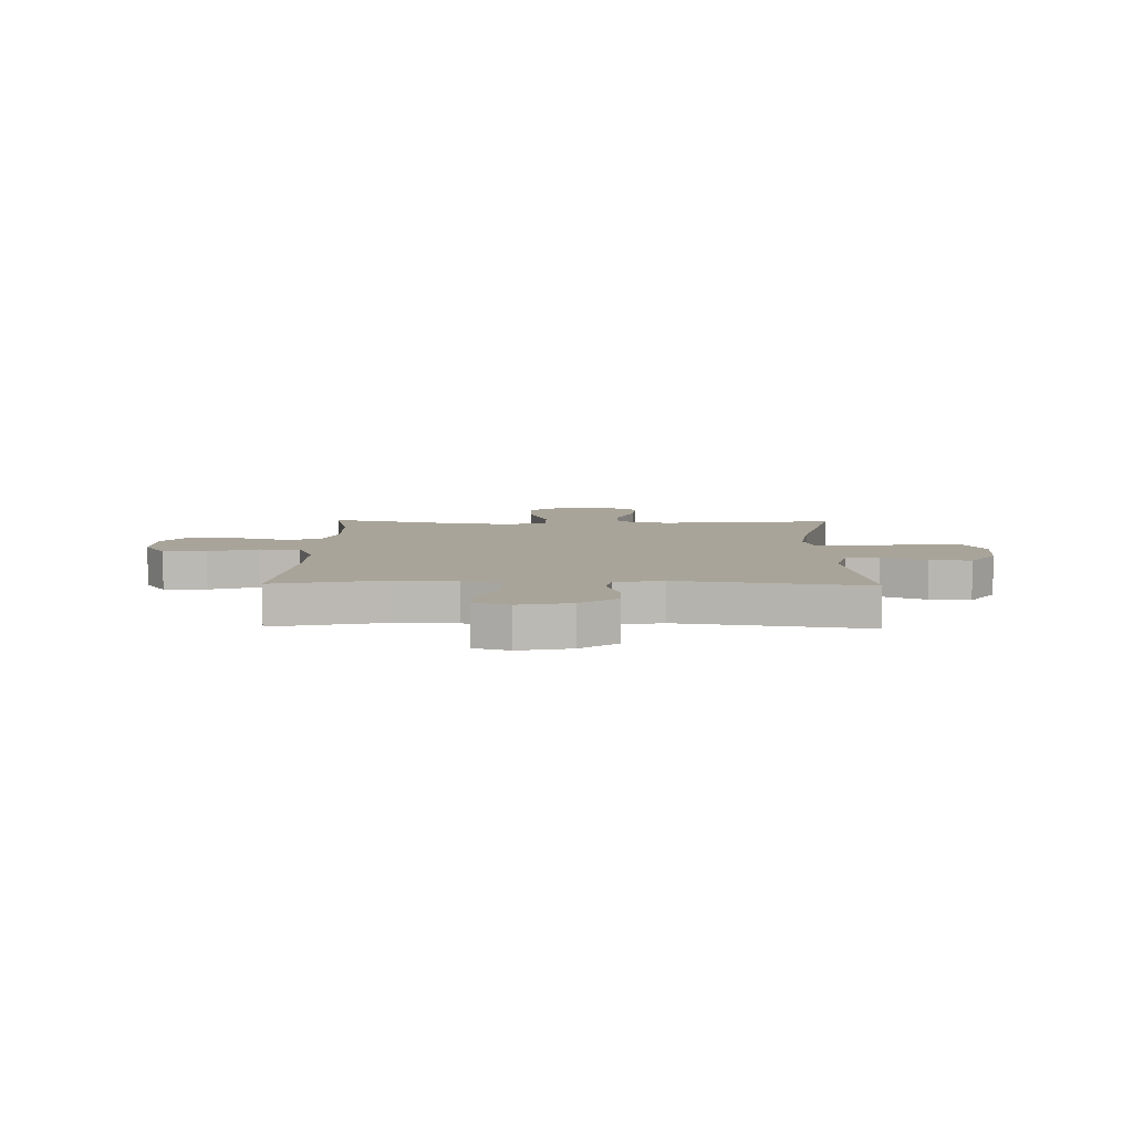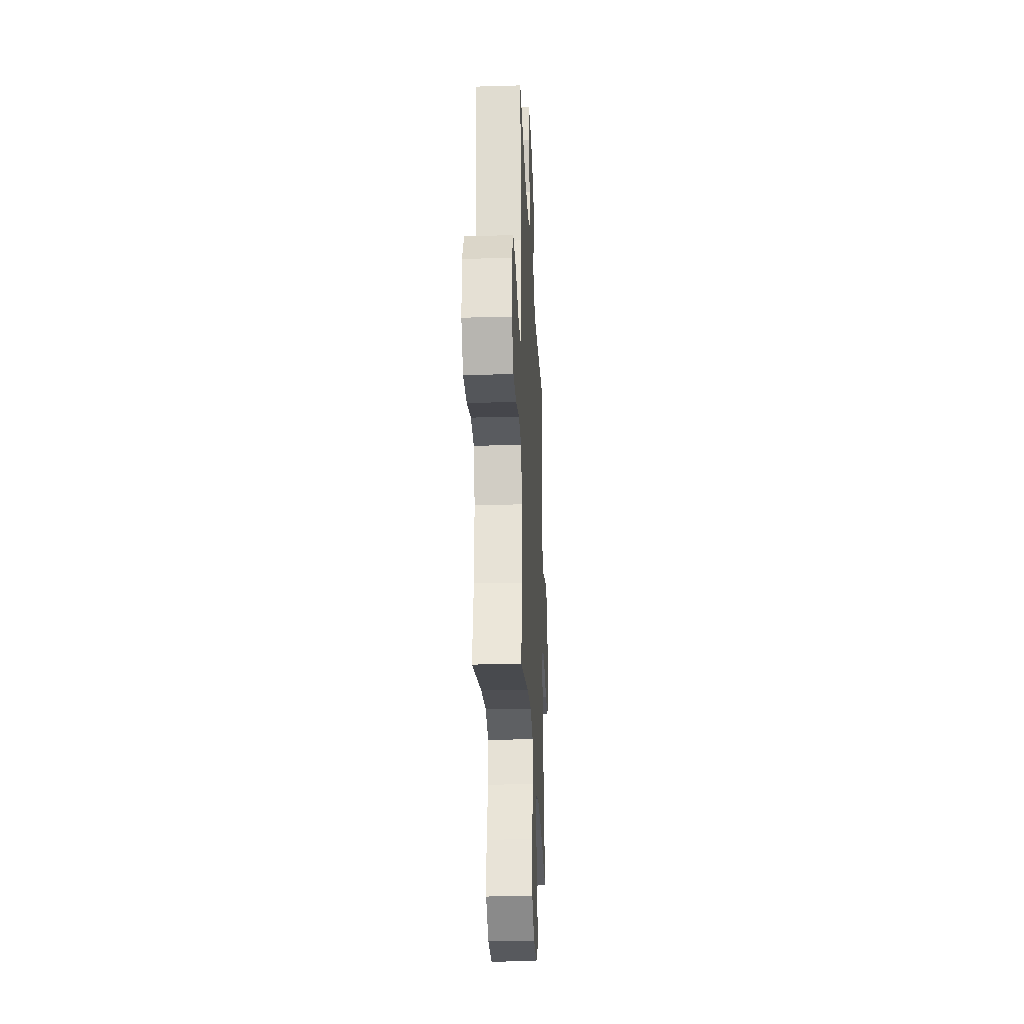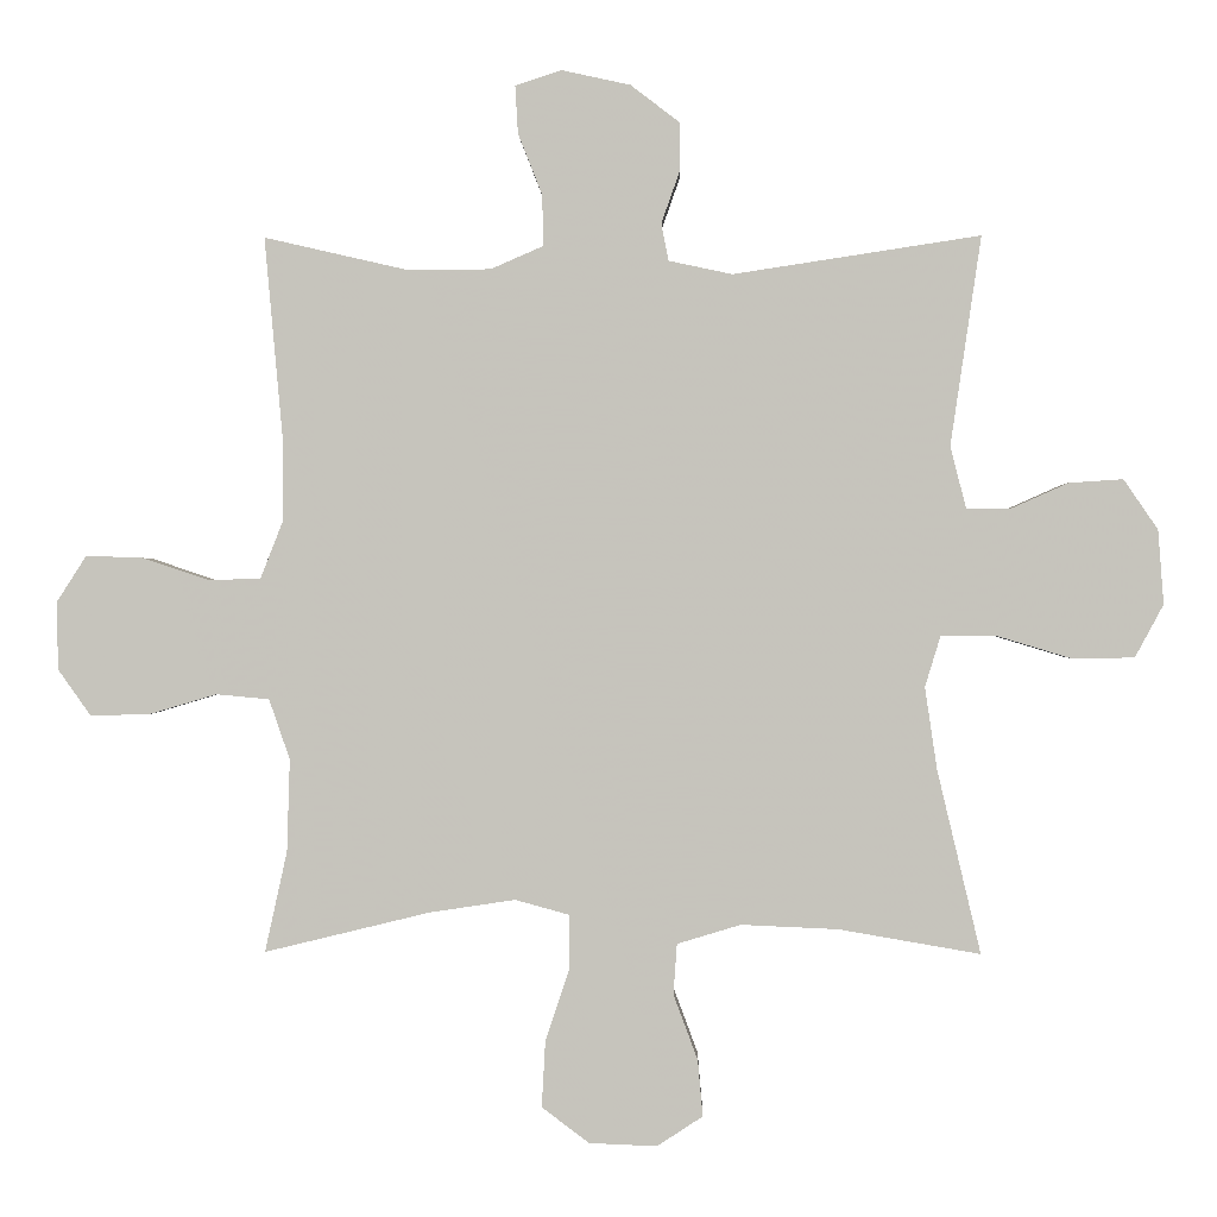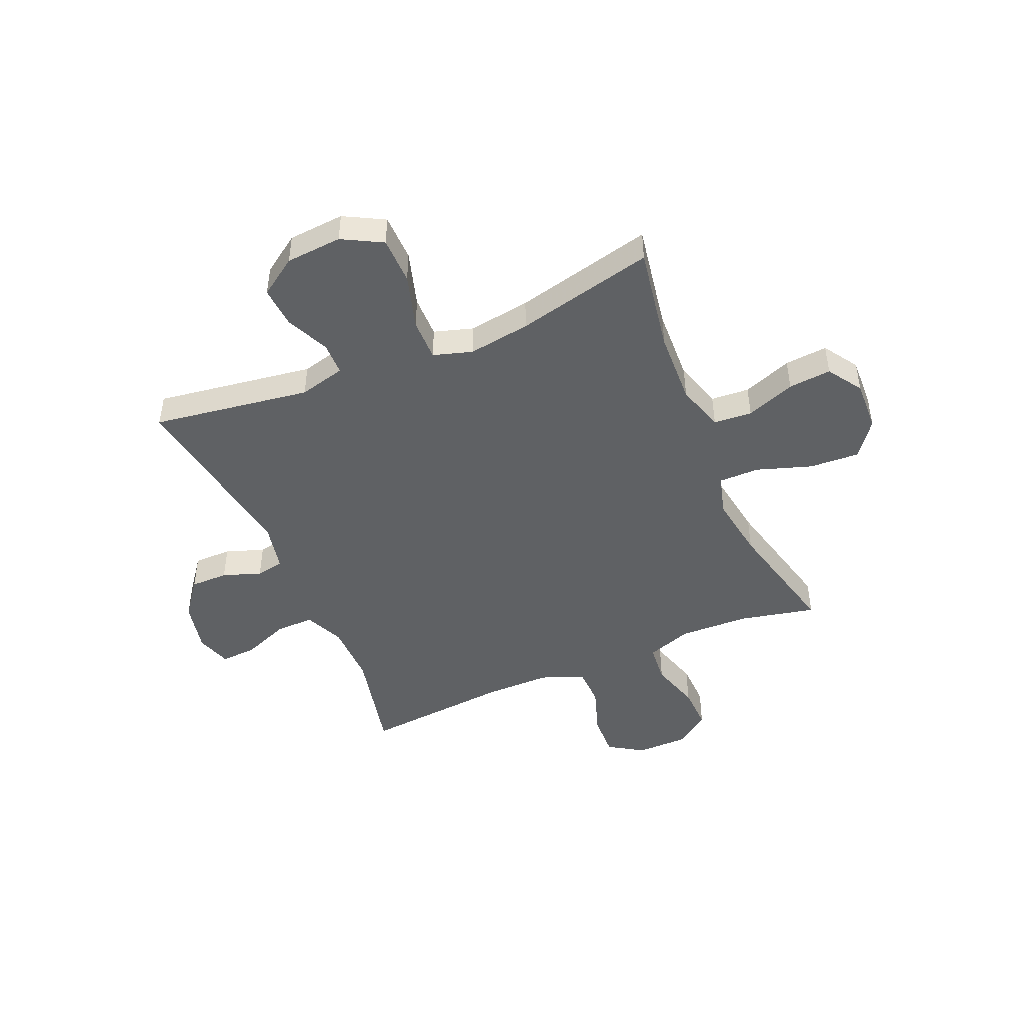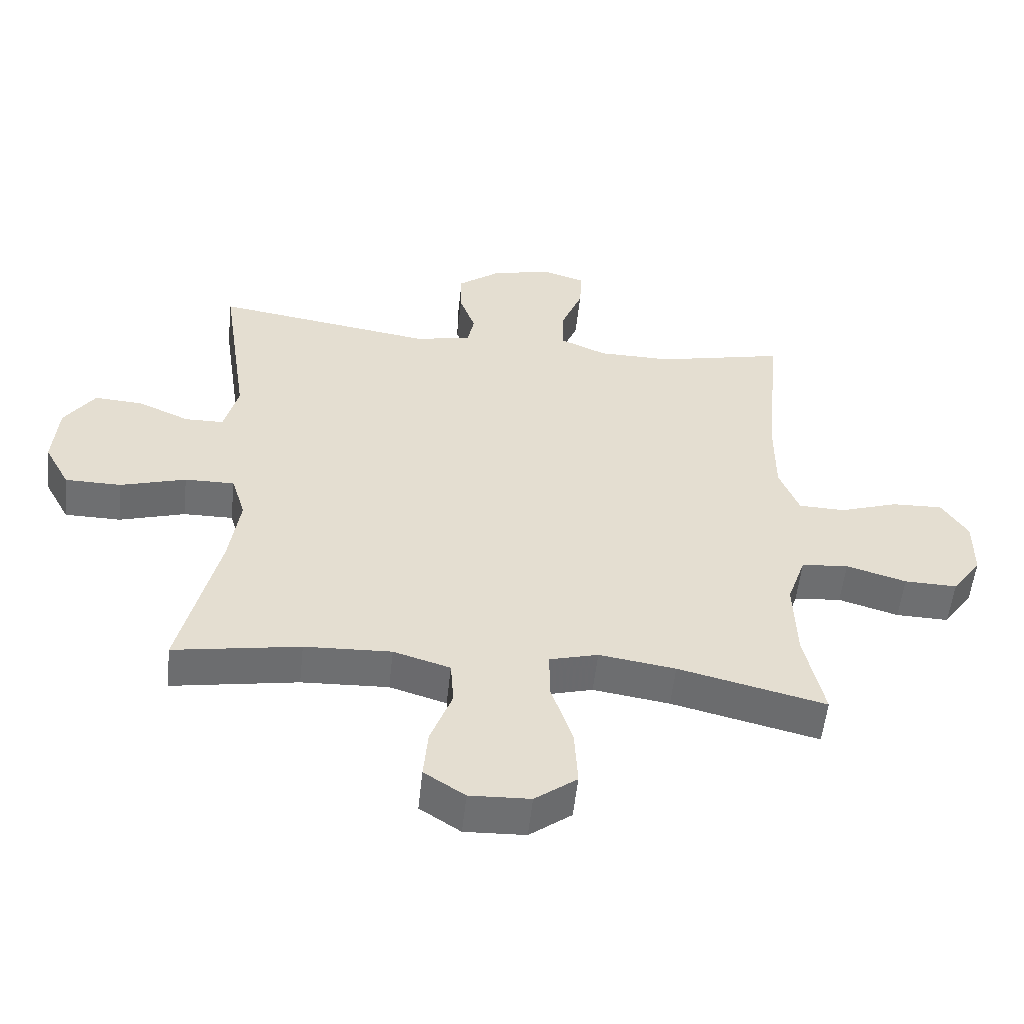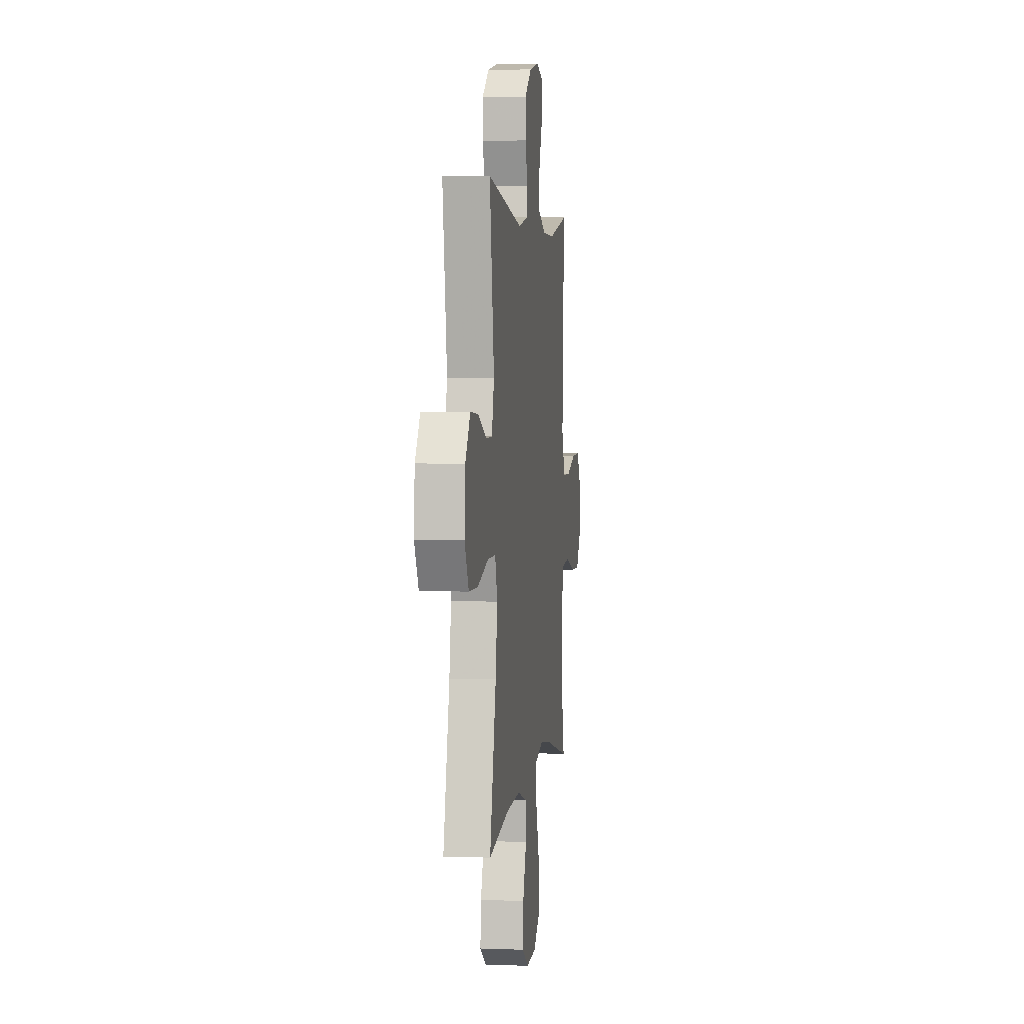
<metadata>
{"format":"obj","ext":"obj","renderer":"f3d","projection":"perspective","resolution":1024,"background":"white","views":[{"elev":7.1,"azim":1.3,"up":"+Y"},{"elev":-26.6,"azim":-87.4,"up":"+Z"},{"elev":0.4,"azim":1.4,"up":"+Z"},{"elev":-46.3,"azim":113.2,"up":"+Y"},{"elev":-54.5,"azim":173.9,"up":"+Z"},{"elev":3.3,"azim":97.4,"up":"+Z"}]}
</metadata>
<code>
v -0.5 0.07 0.5
v -0.299 0.07 0.454
v -0.183 0.07 0.455
v -0.11 0.07 0.487
v -0.111 0.07 0.558
v -0.145 0.07 0.644
v -0.149 0.07 0.711
v -0.084 0.07 0.732
v 0.012 0.07 0.711
v 0.08 0.07 0.659
v 0.08 0.07 0.589
v 0.055 0.07 0.518
v 0.065 0.07 0.466
v 0.154 0.07 0.447
v 0.5 0.07 0.5
v 0.457 0.07 0.207
v 0.479 0.07 0.121
v 0.54 0.07 0.12
v 0.621 0.07 0.156
v 0.697 0.07 0.161
v 0.745 0.07 0.091
v 0.753 0.07 -0.013
v 0.713 0.07 -0.087
v 0.625 0.07 -0.088
v 0.522 0.07 -0.057
v 0.444 0.07 -0.056
v 0.422 0.07 -0.128
v 0.439 0.07 -0.243
v 0.5 0.07 -0.5
v 0.302 0.07 -0.466
v 0.166 0.07 -0.46
v 0.077 0.07 -0.487
v 0.072 0.07 -0.558
v 0.106 0.07 -0.649
v 0.113 0.07 -0.728
v 0.049 0.07 -0.77
v -0.046 0.07 -0.766
v -0.112 0.07 -0.716
v -0.107 0.07 -0.624
v -0.073 0.07 -0.522
v -0.073 0.07 -0.447
v -0.149 0.07 -0.426
v -0.269 0.07 -0.444
v -0.5 0.07 -0.5
v -0.469 0.07 -0.359
v -0.465 0.07 -0.23
v -0.494 0.07 -0.146
v -0.568 0.07 -0.139
v -0.662 0.07 -0.167
v -0.745 0.07 -0.169
v -0.791 0.07 -0.104
v -0.792 0.07 -0.009
v -0.751 0.07 0.055
v -0.671 0.07 0.052
v -0.579 0.07 0.021
v -0.506 0.07 0.023
v -0.475 0.07 0.102
v -0.475 0.07 0.224
v -0.5 0 0.5
v -0.299 0 0.454
v -0.183 0 0.455
v -0.11 0 0.487
v -0.111 0 0.558
v -0.145 0 0.644
v -0.149 0 0.711
v -0.084 0 0.732
v 0.012 0 0.711
v 0.08 0 0.659
v 0.08 0 0.589
v 0.055 0 0.518
v 0.065 0 0.466
v 0.154 0 0.447
v 0.5 0 0.5
v 0.457 0 0.207
v 0.479 0 0.121
v 0.54 0 0.12
v 0.621 0 0.156
v 0.697 0 0.161
v 0.745 0 0.091
v 0.753 0 -0.013
v 0.713 0 -0.087
v 0.625 0 -0.088
v 0.522 0 -0.057
v 0.444 0 -0.056
v 0.422 0 -0.128
v 0.439 0 -0.243
v 0.5 0 -0.5
v 0.302 0 -0.466
v 0.166 0 -0.46
v 0.077 0 -0.487
v 0.072 0 -0.558
v 0.106 0 -0.649
v 0.113 0 -0.728
v 0.049 0 -0.77
v -0.046 0 -0.766
v -0.112 0 -0.716
v -0.107 0 -0.624
v -0.073 0 -0.522
v -0.073 0 -0.447
v -0.149 0 -0.426
v -0.269 0 -0.444
v -0.5 0 -0.5
v -0.469 0 -0.359
v -0.465 0 -0.23
v -0.494 0 -0.146
v -0.568 0 -0.139
v -0.662 0 -0.167
v -0.745 0 -0.169
v -0.791 0 -0.104
v -0.792 0 -0.009
v -0.751 0 0.055
v -0.671 0 0.052
v -0.579 0 0.021
v -0.506 0 0.023
v -0.475 0 0.102
v -0.475 0 0.224
f 53 54 55
f 52 53 55
f 51 52 55
f 50 51 55
f 49 50 55
f 48 49 55
f 47 48 55 56
f 46 47 56 57
f 43 44 45
f 42 43 45 46
f 46 57 58
f 42 46 58
f 41 42 58
f 38 39 40
f 37 38 40
f 36 37 40
f 35 36 40
f 34 35 40
f 33 34 40
f 32 33 40 41
f 28 29 30
f 27 28 30 31
f 58 1 2
f 41 58 2
f 32 41 2
f 31 32 2
f 27 31 2
f 26 27 2
f 23 24 25
f 22 23 25
f 21 22 25
f 20 21 25
f 19 20 25
f 18 19 25
f 14 15 16
f 13 14 16 17
f 10 11 12
f 9 10 12
f 8 9 12
f 7 8 12
f 6 7 12
f 5 6 12
f 4 5 12 13
f 3 4 13 17
f 26 2 3 17
f 17 18 25 26
f 113 112 111
f 113 111 110
f 113 110 109
f 113 109 108
f 113 108 107
f 113 107 106
f 114 113 106 105
f 115 114 105 104
f 103 102 101
f 104 103 101 100
f 116 115 104
f 116 104 100
f 116 100 99
f 98 97 96
f 98 96 95
f 98 95 94
f 98 94 93
f 98 93 92
f 98 92 91
f 99 98 91 90
f 88 87 86
f 89 88 86 85
f 60 59 116
f 60 116 99
f 60 99 90
f 60 90 89
f 60 89 85
f 60 85 84
f 83 82 81
f 83 81 80
f 83 80 79
f 83 79 78
f 83 78 77
f 83 77 76
f 74 73 72
f 75 74 72 71
f 70 69 68
f 70 68 67
f 70 67 66
f 70 66 65
f 70 65 64
f 70 64 63
f 71 70 63 62
f 75 71 62 61
f 75 61 60 84
f 84 83 76 75
f 1 59 60 2
f 2 60 61 3
f 3 61 62 4
f 4 62 63 5
f 5 63 64 6
f 6 64 65 7
f 7 65 66 8
f 8 66 67 9
f 9 67 68 10
f 10 68 69 11
f 11 69 70 12
f 12 70 71 13
f 13 71 72 14
f 14 72 73 15
f 15 73 74 16
f 16 74 75 17
f 17 75 76 18
f 18 76 77 19
f 19 77 78 20
f 20 78 79 21
f 21 79 80 22
f 22 80 81 23
f 23 81 82 24
f 24 82 83 25
f 25 83 84 26
f 26 84 85 27
f 27 85 86 28
f 28 86 87 29
f 29 87 88 30
f 30 88 89 31
f 31 89 90 32
f 32 90 91 33
f 33 91 92 34
f 34 92 93 35
f 35 93 94 36
f 36 94 95 37
f 37 95 96 38
f 38 96 97 39
f 39 97 98 40
f 40 98 99 41
f 41 99 100 42
f 42 100 101 43
f 43 101 102 44
f 44 102 103 45
f 45 103 104 46
f 46 104 105 47
f 47 105 106 48
f 48 106 107 49
f 49 107 108 50
f 50 108 109 51
f 51 109 110 52
f 52 110 111 53
f 53 111 112 54
f 54 112 113 55
f 55 113 114 56
f 56 114 115 57
f 57 115 116 58
f 58 116 59 1

</code>
